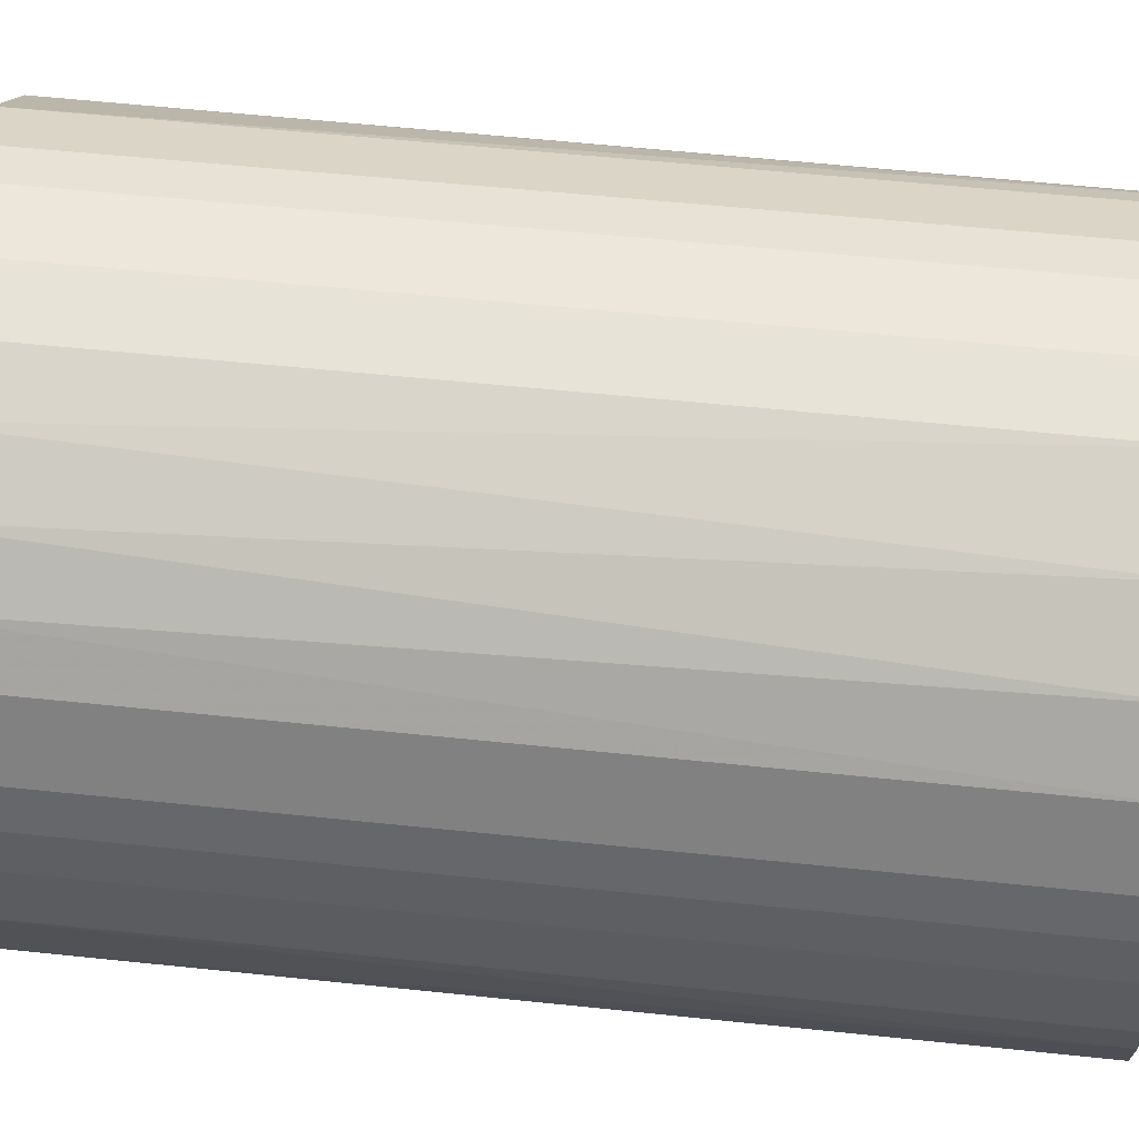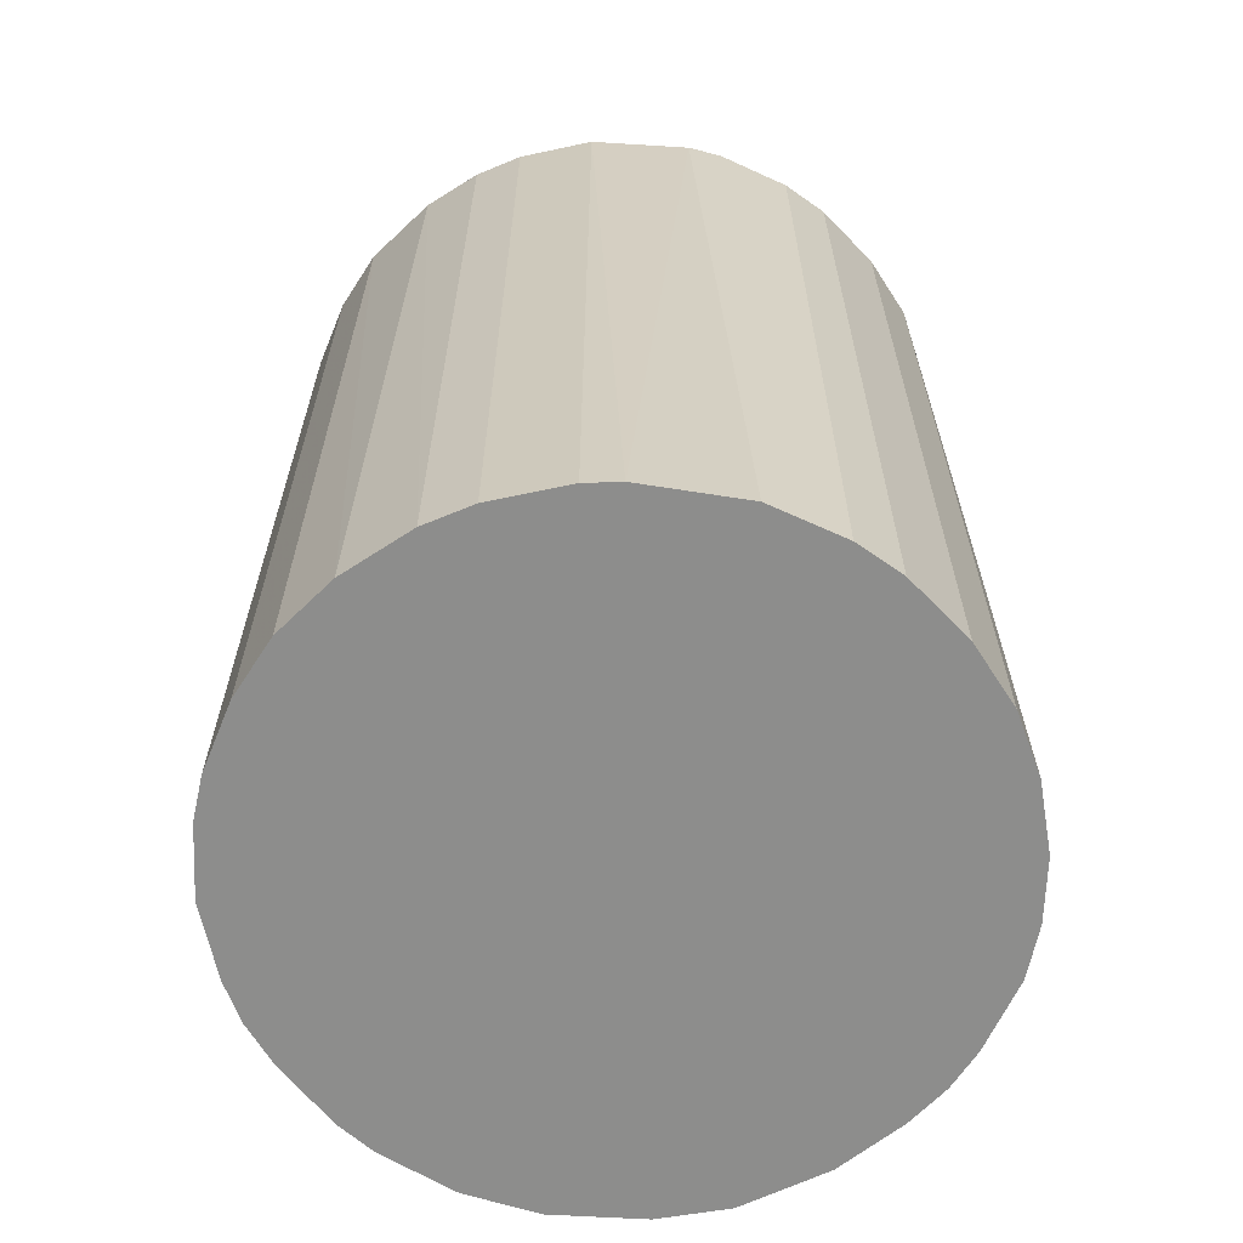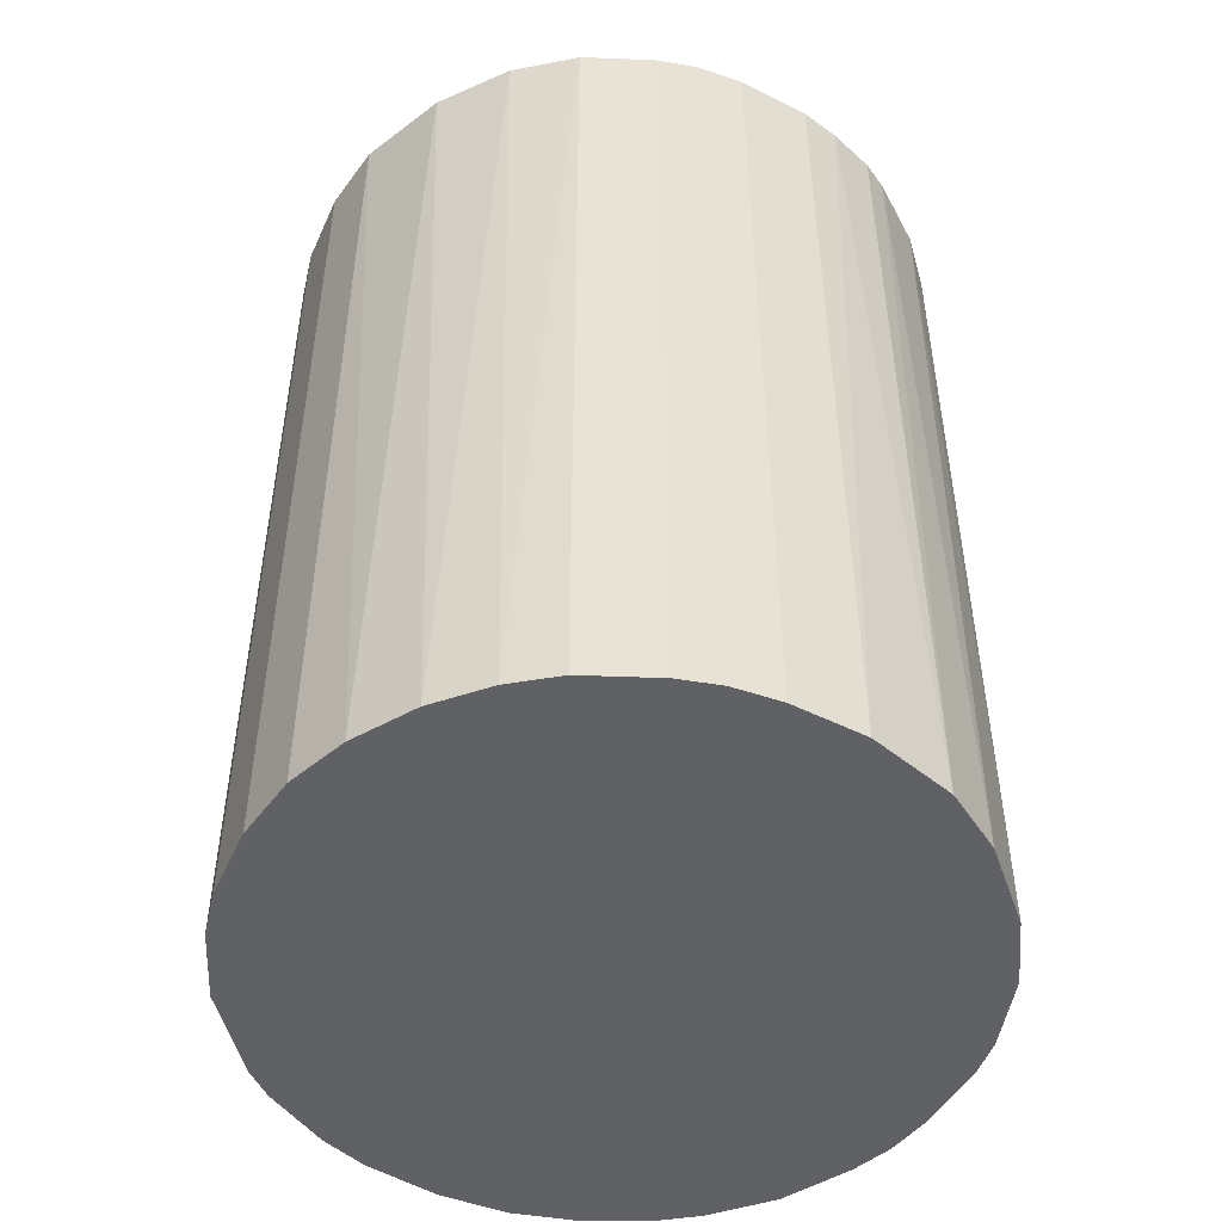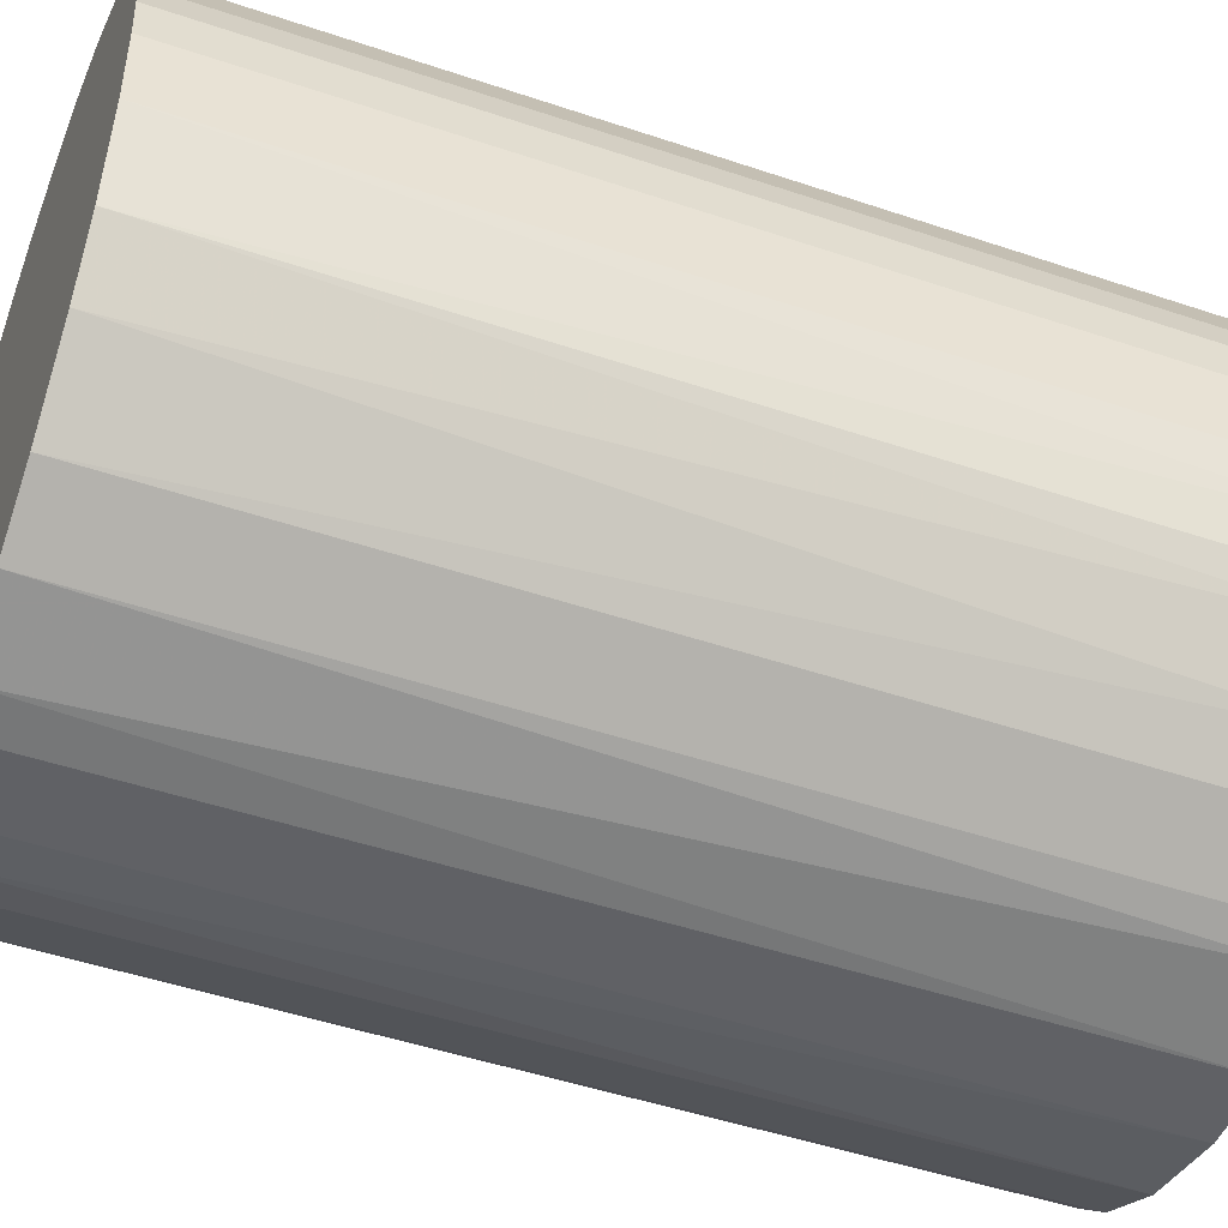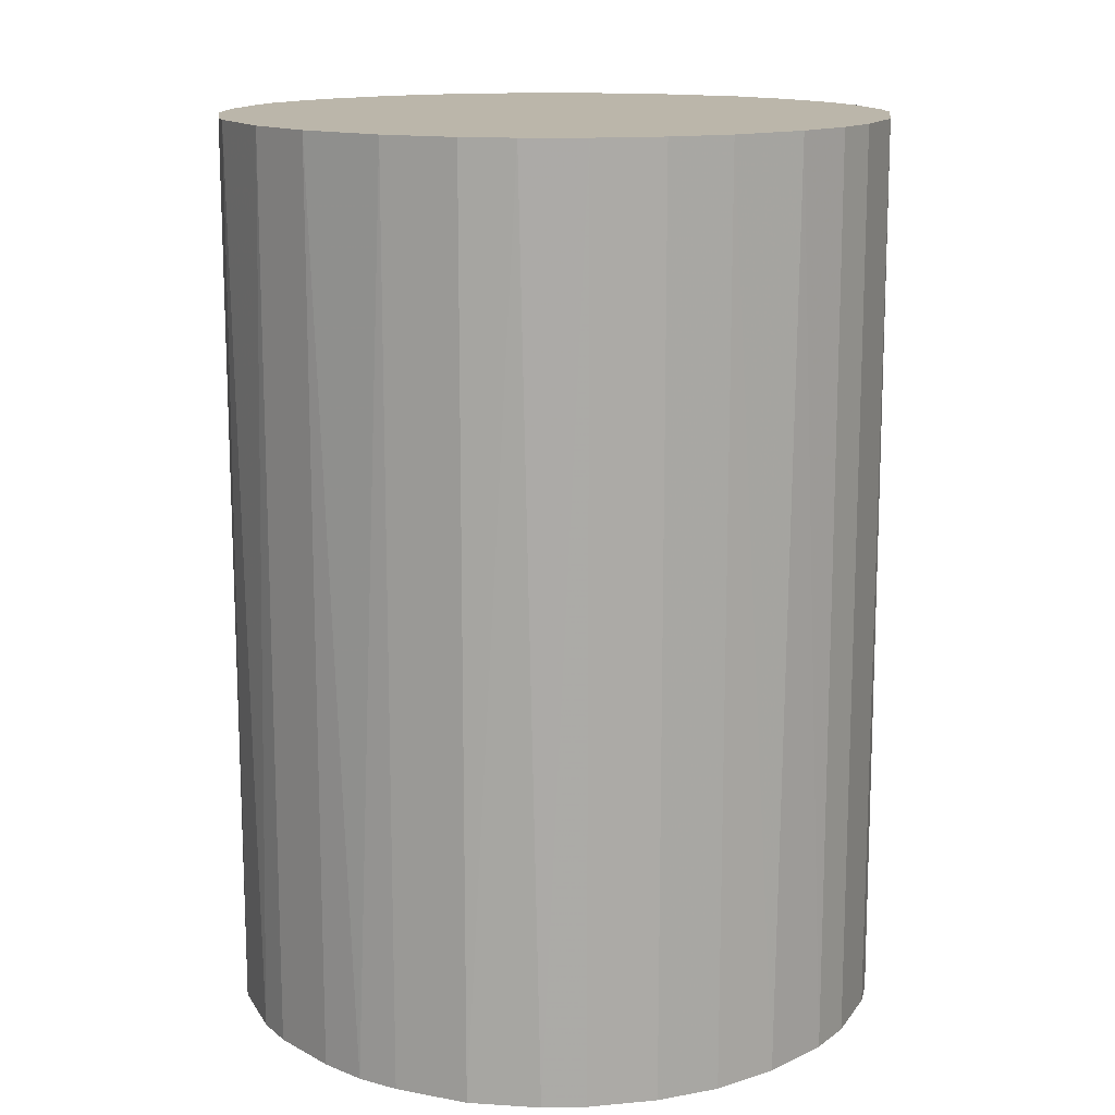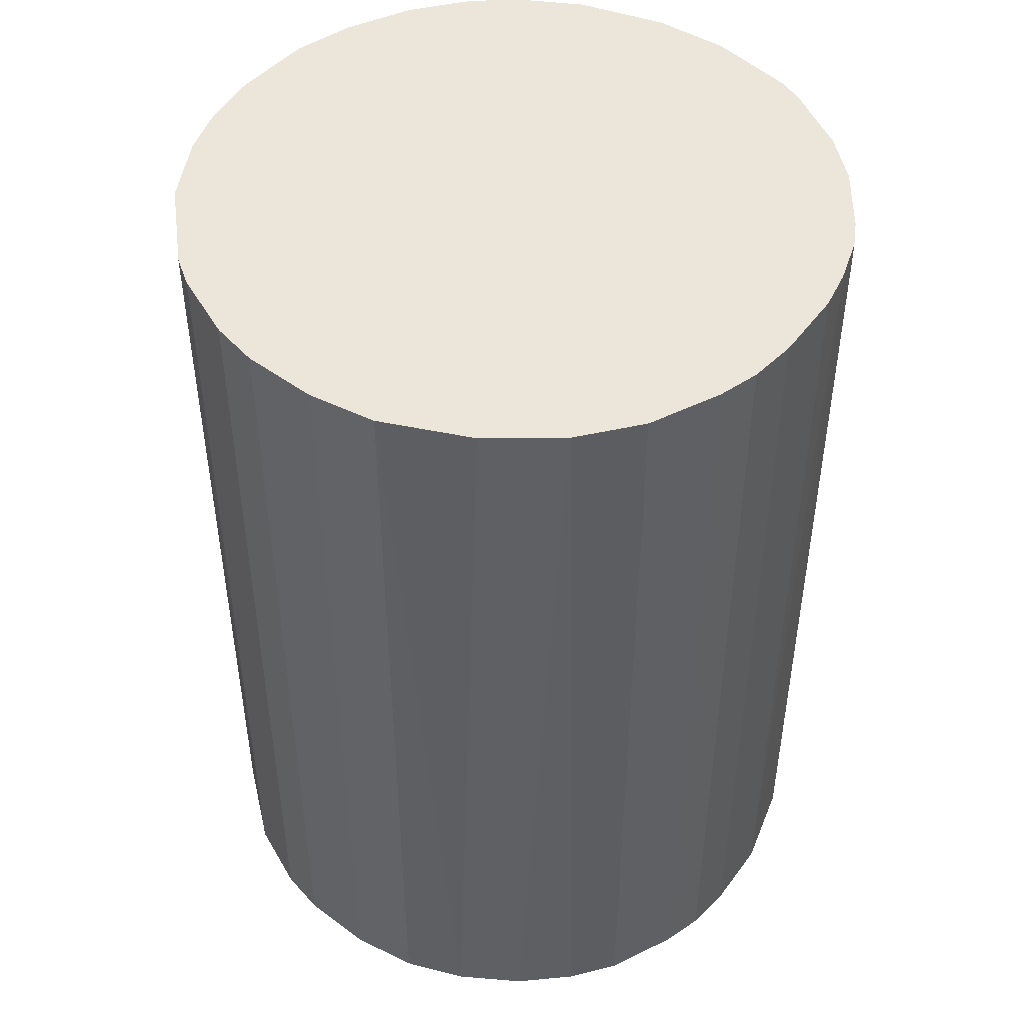
<metadata>
{"format":"obj","ext":"obj","renderer":"f3d","projection":"perspective","resolution":1024,"background":"white","views":[{"elev":55.5,"azim":-83.7,"up":"+Y"},{"elev":-64.4,"azim":128.7,"up":"+Z"},{"elev":-49.0,"azim":-119.0,"up":"+Z"},{"elev":-47.8,"azim":-110.8,"up":"+Y"},{"elev":14.1,"azim":49.3,"up":"+Z"},{"elev":47.4,"azim":-145.5,"up":"+Z"}]}
</metadata>
<code>
o convex_0
v -0.02872 -0.01177 -0.04236
v 0.03089 0.000771 0.04236
v 0.03026 0.006418 0.04236
v -0.0306 -0.003617 0.04236
v -0.000481 0.03089 -0.04236
v 0.01771 -0.02558 -0.04236
v -0.003617 -0.0306 0.04236
v -0.01491 0.02712 0.04236
v 0.02901 0.01081 -0.04236
v -0.02558 0.01771 -0.04236
v 0.01708 0.02587 0.04236
v -0.01428 -0.02746 -0.04236
v 0.02148 -0.02244 0.04236
v -0.0237 -0.01993 0.04236
v 0.02838 -0.0124 -0.04236
v 0.01708 0.02587 -0.04236
v -0.02558 0.01771 0.04236
v 0.006418 0.03026 0.04236
v 0.00767 -0.02997 -0.04236
v -0.02997 0.00767 -0.04236
v -0.01805 0.02524 -0.04236
v 0.01144 -0.02872 0.04236
v 0.02587 0.01708 0.04236
v 0.02838 -0.0124 0.04236
v 0.03089 -0.000481 -0.04236
v -0.01428 -0.02746 0.04236
v -0.006753 0.03026 0.04236
v -0.02997 0.00767 0.04236
v -0.007379 -0.02997 -0.04236
v -0.01993 -0.0237 -0.04236
v 0.02399 0.0196 -0.04236
v -0.01241 0.02838 -0.04236
v 0.01081 0.02901 -0.04236
v -0.0306 -0.003617 -0.04236
v 0.02524 -0.01805 -0.04236
v -0.02872 -0.01177 0.04236
v 0.03026 -0.006753 0.04236
v -0.02119 0.02273 0.04236
v -0.02558 -0.01742 -0.04236
v 0.003282 -0.0306 0.04236
v 0.003282 -0.0306 -0.04236
v -0.0306 0.003276 0.04236
v -0.000481 0.03089 0.04236
v 0.0196 0.02399 0.04236
v 0.03026 -0.006753 -0.04236
v -0.006753 0.03026 -0.04236
v -0.02872 0.01144 0.04236
v -0.01177 -0.02872 0.04236
v 0.01771 -0.02558 0.04236
v 0.02524 -0.01805 0.04236
v -0.01993 -0.0237 0.04236
v 0.03026 0.006418 -0.04236
v 0.01081 0.02901 0.04236
v 0.02901 0.01081 0.04236
v 0.006418 0.03026 -0.04236
v -0.02244 0.02148 -0.04236
v 0.02273 -0.02118 -0.04236
v -0.003617 -0.0306 -0.04236
v -0.0306 0.003276 -0.04236
v -0.02872 0.01144 -0.04236
v 0.01144 -0.02872 -0.04236
v 0.02587 0.01708 -0.04236
v -0.02997 -0.007379 0.04236
v -0.02746 -0.01428 0.04236
f 39 14 64
f 2 3 4
f 1 5 6
f 2 4 7
f 4 3 8
f 6 5 9
f 5 1 10
f 8 3 11
f 1 6 12
f 2 7 13
f 7 4 14
f 6 9 15
f 9 5 16
f 4 8 17
f 8 11 18
f 12 6 19
f 10 1 20
f 5 10 21
f 13 7 22
f 11 3 23
f 2 13 24
f 15 9 25
f 7 14 26
f 8 18 27
f 4 17 28
f 12 19 29
f 1 12 30
f 12 26 30
f 9 16 31
f 5 21 32
f 21 8 32
f 8 27 32
f 16 5 33
f 11 16 33
f 20 1 34
f 6 15 35
f 15 24 35
f 14 4 36
f 2 24 37
f 24 15 37
f 25 2 37
f 17 8 38
f 8 21 38
f 1 30 39
f 30 14 39
f 22 7 40
f 19 22 40
f 29 19 41
f 40 7 41
f 19 40 41
f 4 28 42
f 28 20 42
f 34 4 42
f 18 5 43
f 5 27 43
f 27 18 43
f 16 11 44
f 11 23 44
f 31 16 44
f 23 31 44
f 15 25 45
f 37 15 45
f 25 37 45
f 27 5 46
f 5 32 46
f 32 27 46
f 17 10 47
f 28 17 47
f 20 28 47
f 7 26 48
f 26 12 48
f 12 29 48
f 29 7 48
f 6 13 49
f 22 6 49
f 13 22 49
f 24 13 50
f 35 24 50
f 26 14 51
f 14 30 51
f 30 26 51
f 3 2 52
f 9 3 52
f 2 25 52
f 25 9 52
f 18 11 53
f 11 33 53
f 33 18 53
f 3 9 54
f 23 3 54
f 9 23 54
f 5 18 55
f 33 5 55
f 18 33 55
f 10 17 56
f 21 10 56
f 17 38 56
f 38 21 56
f 13 6 57
f 6 35 57
f 50 13 57
f 35 50 57
f 7 29 58
f 29 41 58
f 41 7 58
f 20 34 59
f 42 20 59
f 34 42 59
f 10 20 60
f 47 10 60
f 20 47 60
f 19 6 61
f 6 22 61
f 22 19 61
f 23 9 62
f 9 31 62
f 31 23 62
f 34 1 63
f 4 34 63
f 1 36 63
f 36 4 63
f 36 1 64
f 14 36 64
f 1 39 64

</code>
